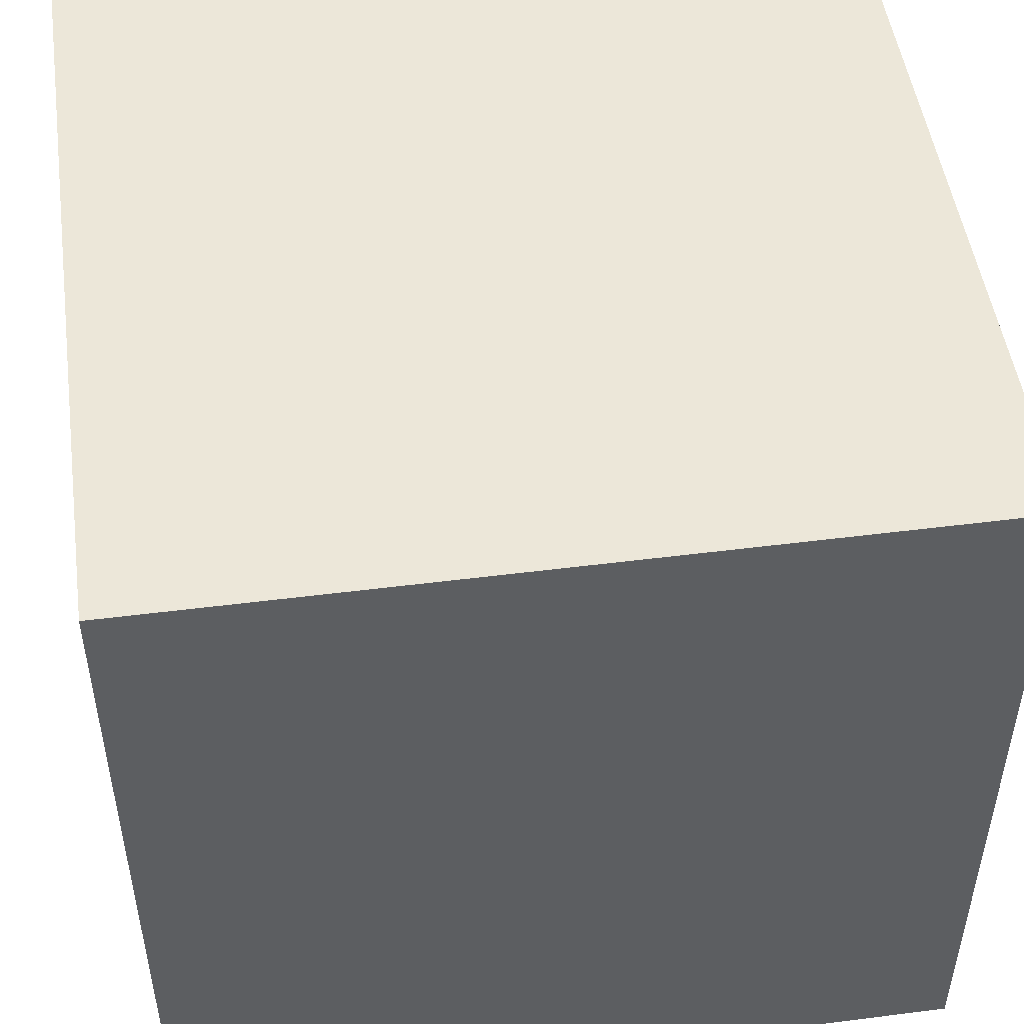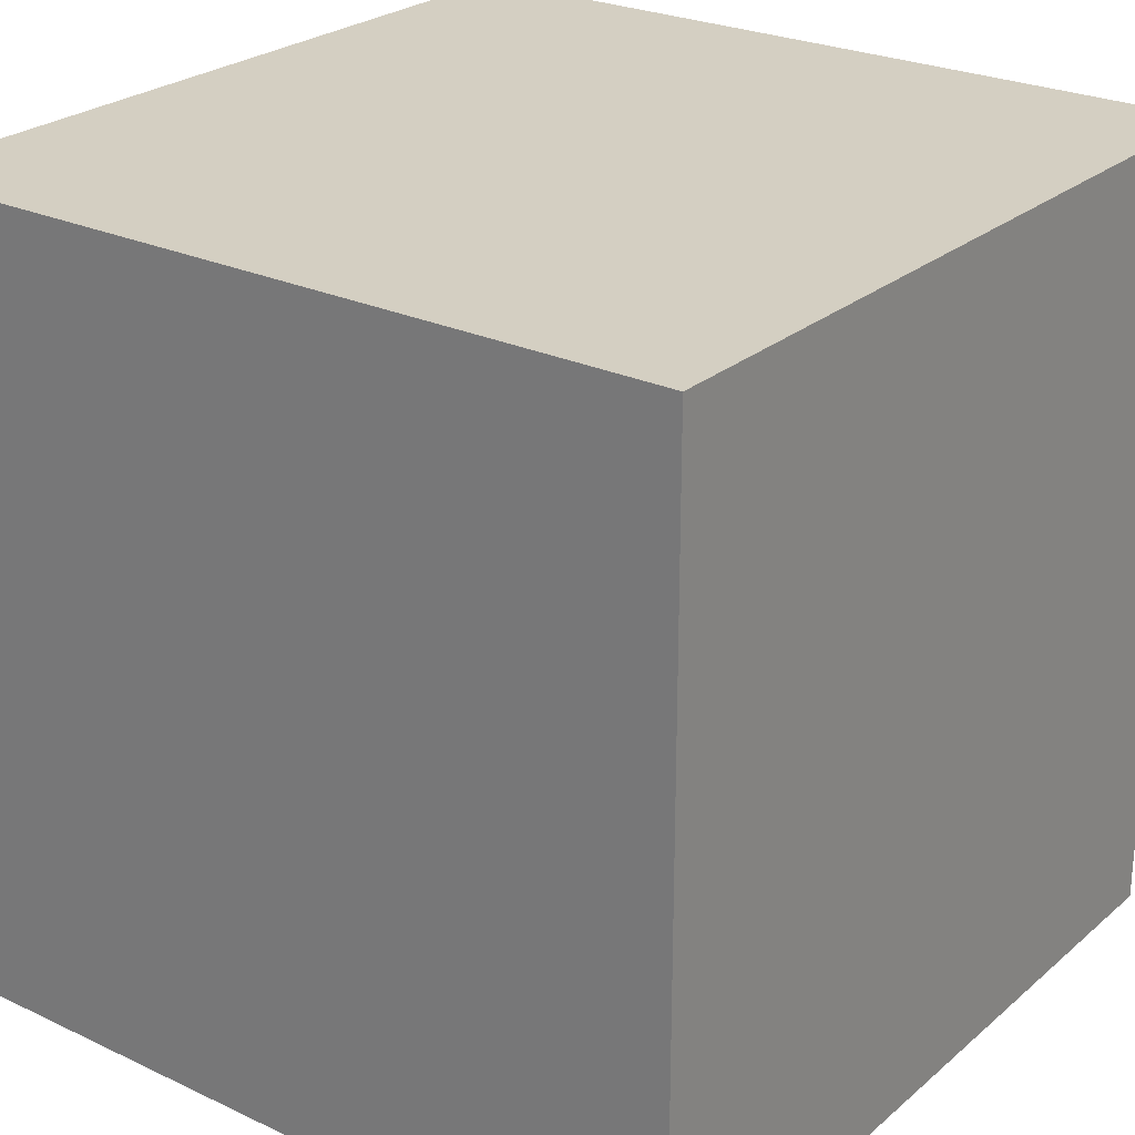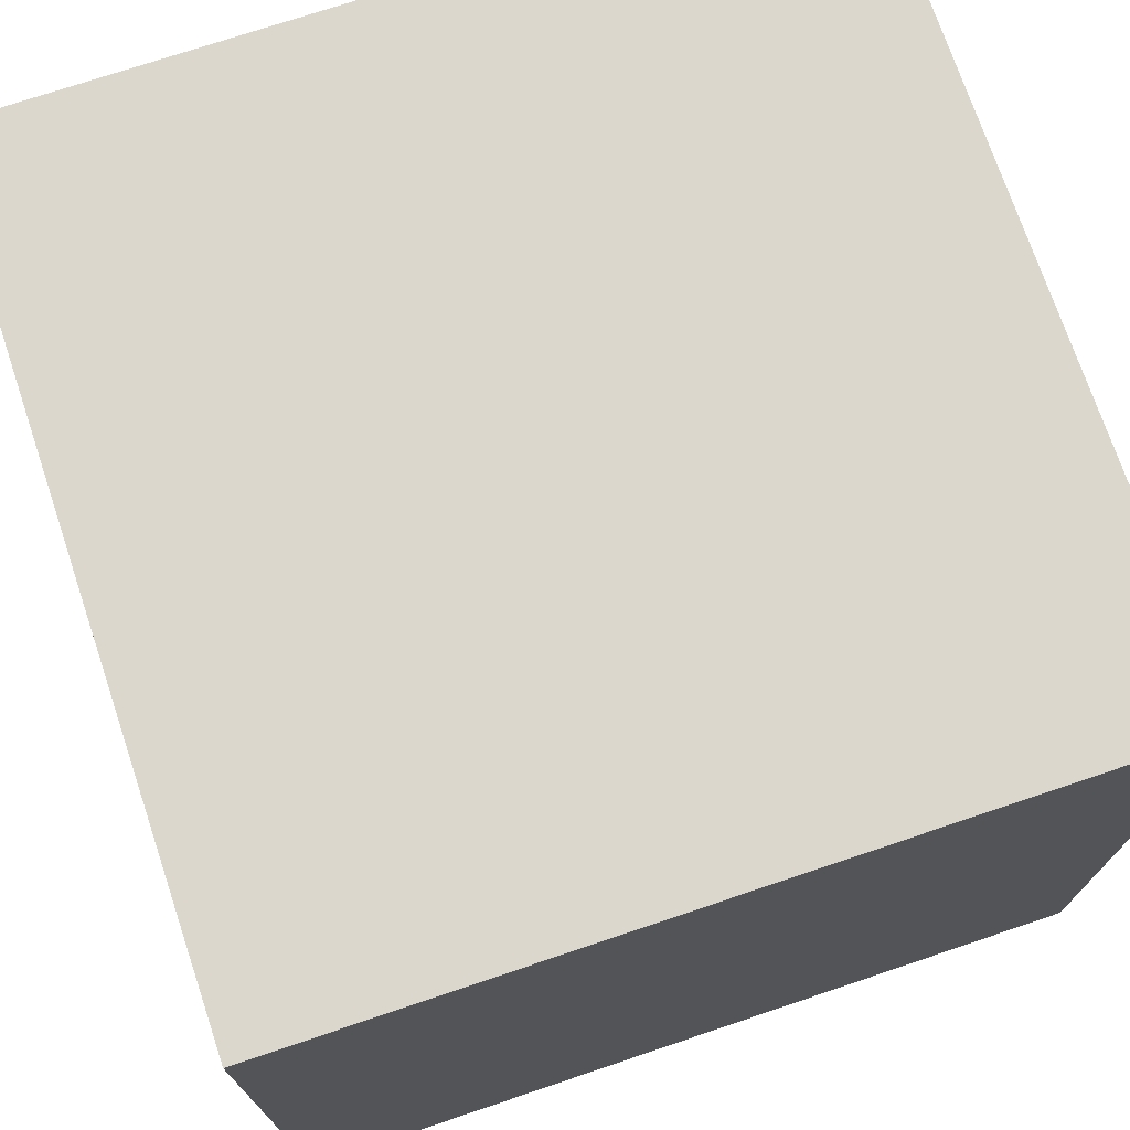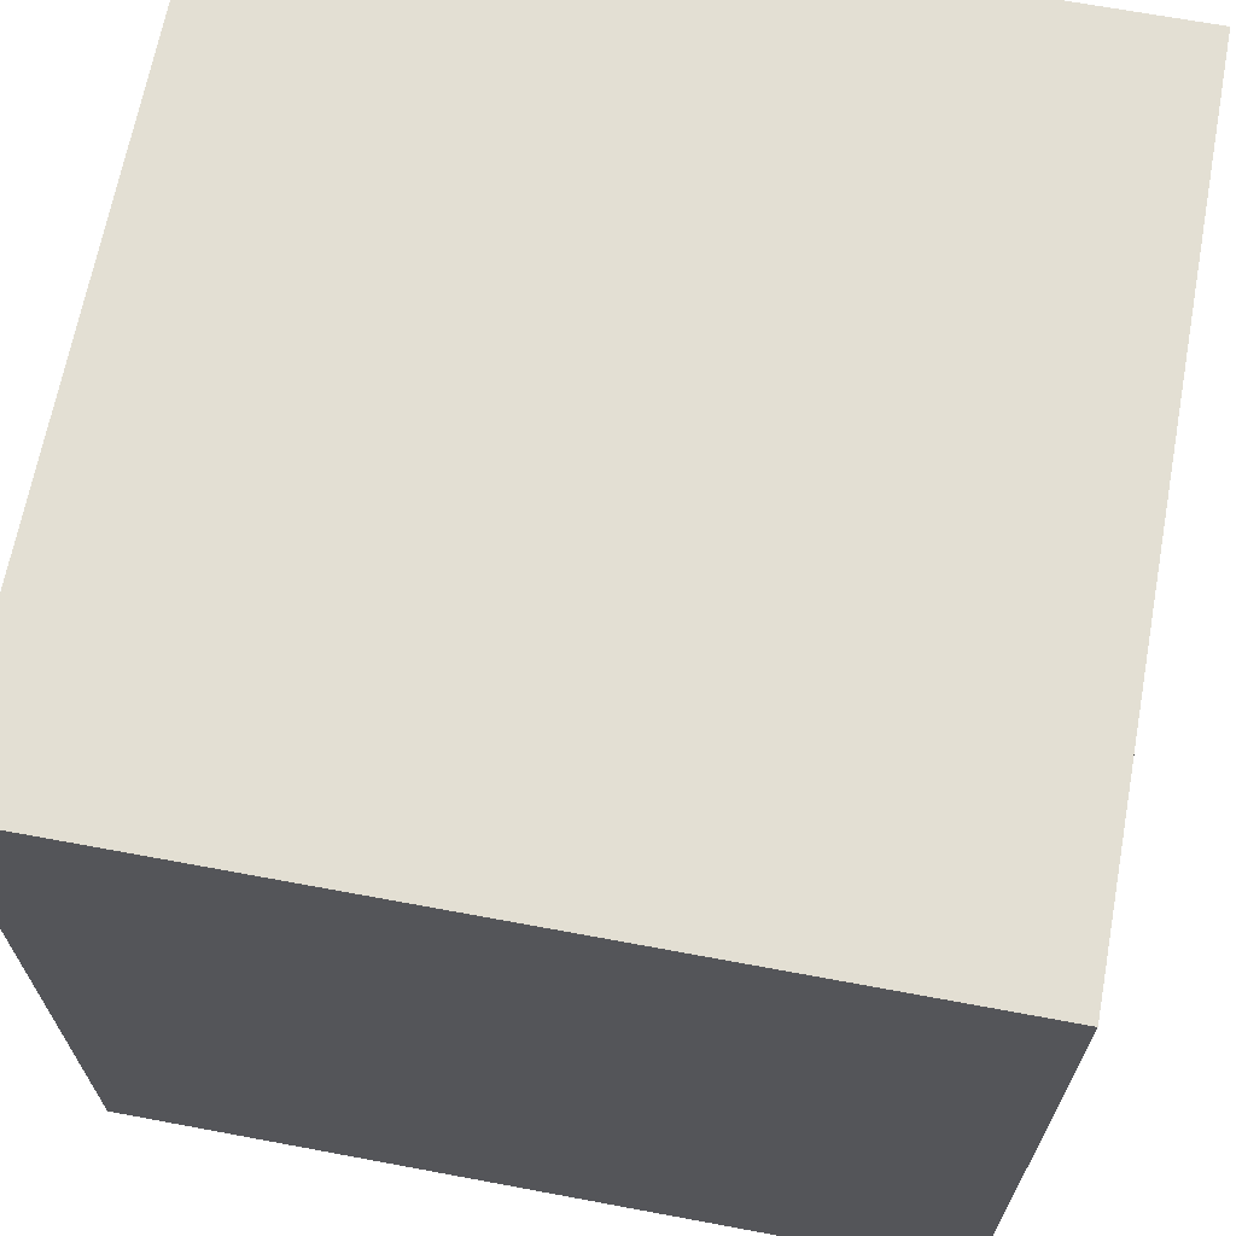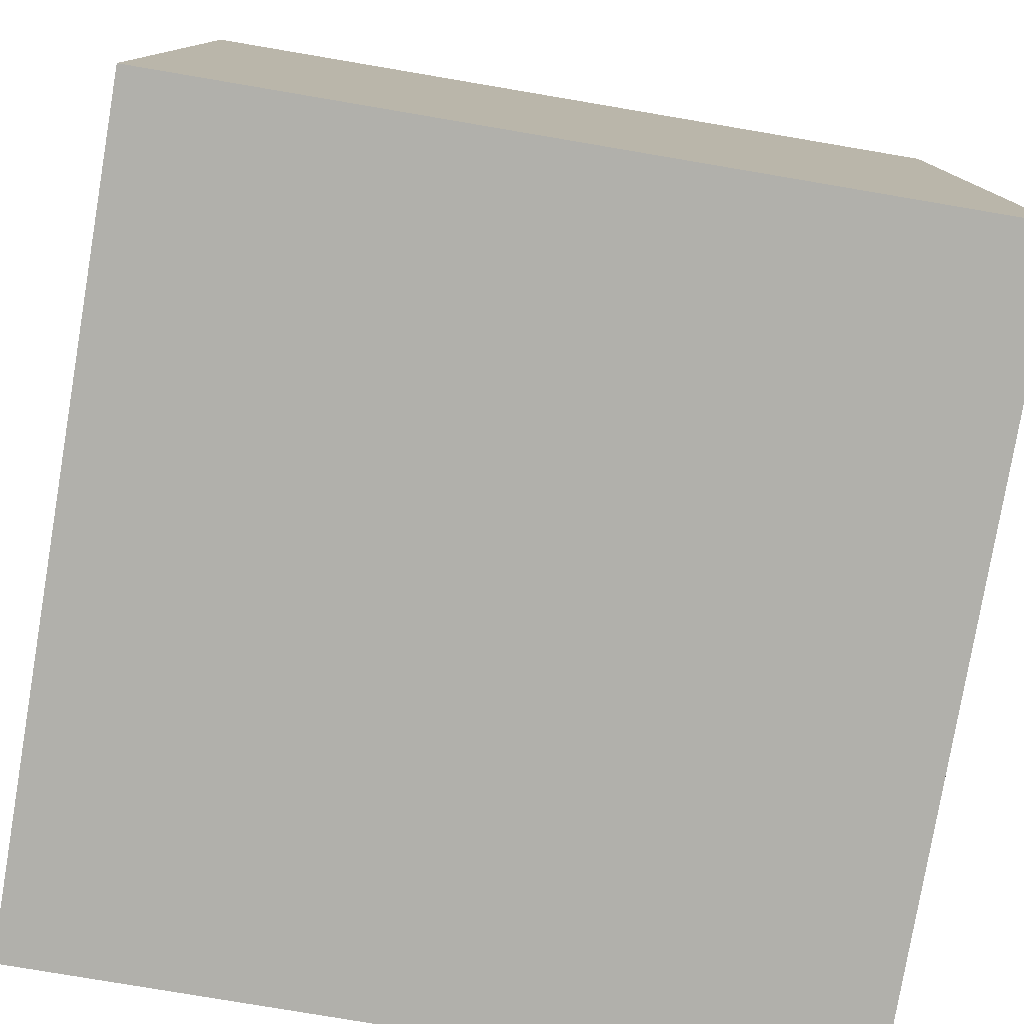
<metadata>
{"format":"obj","ext":"obj","renderer":"f3d","projection":"perspective","resolution":1024,"background":"white","views":[{"elev":49.7,"azim":-8.0,"up":"+Y"},{"elev":25.5,"azim":37.0,"up":"+Y"},{"elev":73.3,"azim":-18.6,"up":"+Z"},{"elev":66.9,"azim":-169.4,"up":"+Z"},{"elev":-78.5,"azim":-99.6,"up":"+Y"}]}
</metadata>
<code>
g Обобщенные модели__Kub__Kub__270330
v -1.011e+05 8.488e+04 1e+04
v -1.028e+05 8.488e+04 1e+04
v -1.044e+05 8.488e+04 1e+04
v -1.061e+05 8.488e+04 1e+04
v -1.078e+05 8.488e+04 1e+04
v -1.094e+05 8.488e+04 1e+04
v -1.111e+05 8.488e+04 1e+04
v -1.111e+05 8.321e+04 1e+04
v -1.111e+05 8.155e+04 1e+04
v -1.111e+05 7.988e+04 1e+04
v -1.111e+05 7.821e+04 1e+04
v -1.111e+05 7.655e+04 1e+04
v -1.111e+05 7.488e+04 1e+04
v -1.094e+05 7.488e+04 1e+04
v -1.078e+05 7.488e+04 1e+04
v -1.061e+05 7.488e+04 1e+04
v -1.044e+05 7.488e+04 1e+04
v -1.028e+05 7.488e+04 1e+04
v -1.011e+05 7.488e+04 1e+04
v -1.011e+05 7.655e+04 1e+04
v -1.011e+05 7.821e+04 1e+04
v -1.011e+05 7.988e+04 1e+04
v -1.011e+05 8.155e+04 1e+04
v -1.011e+05 8.321e+04 1e+04
v -1.094e+05 8.321e+04 1e+04
v -1.078e+05 8.321e+04 1e+04
v -1.061e+05 8.321e+04 1e+04
v -1.044e+05 8.321e+04 1e+04
v -1.028e+05 8.321e+04 1e+04
v -1.094e+05 8.155e+04 1e+04
v -1.078e+05 8.155e+04 1e+04
v -1.061e+05 8.155e+04 1e+04
v -1.044e+05 8.155e+04 1e+04
v -1.028e+05 8.155e+04 1e+04
v -1.094e+05 7.988e+04 1e+04
v -1.078e+05 7.988e+04 1e+04
v -1.061e+05 7.988e+04 1e+04
v -1.044e+05 7.988e+04 1e+04
v -1.028e+05 7.988e+04 1e+04
v -1.094e+05 7.821e+04 1e+04
v -1.078e+05 7.821e+04 1e+04
v -1.061e+05 7.821e+04 1e+04
v -1.044e+05 7.821e+04 1e+04
v -1.028e+05 7.821e+04 1e+04
v -1.094e+05 7.655e+04 1e+04
v -1.078e+05 7.655e+04 1e+04
v -1.061e+05 7.655e+04 1e+04
v -1.044e+05 7.655e+04 1e+04
v -1.028e+05 7.655e+04 1e+04
v -1.011e+05 8.488e+04 0
v -1.011e+05 8.321e+04 0
v -1.011e+05 8.155e+04 0
v -1.011e+05 7.988e+04 0
v -1.011e+05 7.821e+04 0
v -1.011e+05 7.655e+04 0
v -1.011e+05 7.488e+04 0
v -1.028e+05 7.488e+04 0
v -1.044e+05 7.488e+04 0
v -1.061e+05 7.488e+04 0
v -1.078e+05 7.488e+04 0
v -1.094e+05 7.488e+04 0
v -1.111e+05 7.488e+04 0
v -1.111e+05 7.655e+04 0
v -1.111e+05 7.821e+04 0
v -1.111e+05 7.988e+04 0
v -1.111e+05 8.155e+04 0
v -1.111e+05 8.321e+04 0
v -1.111e+05 8.488e+04 0
v -1.094e+05 8.488e+04 0
v -1.078e+05 8.488e+04 0
v -1.061e+05 8.488e+04 0
v -1.044e+05 8.488e+04 0
v -1.028e+05 8.488e+04 0
v -1.028e+05 8.321e+04 0
v -1.044e+05 8.321e+04 0
v -1.061e+05 8.321e+04 0
v -1.078e+05 8.321e+04 0
v -1.094e+05 8.321e+04 0
v -1.028e+05 8.155e+04 0
v -1.044e+05 8.155e+04 0
v -1.061e+05 8.155e+04 0
v -1.078e+05 8.155e+04 0
v -1.094e+05 8.155e+04 0
v -1.028e+05 7.988e+04 0
v -1.044e+05 7.988e+04 0
v -1.061e+05 7.988e+04 0
v -1.078e+05 7.988e+04 0
v -1.094e+05 7.988e+04 0
v -1.028e+05 7.821e+04 0
v -1.044e+05 7.821e+04 0
v -1.061e+05 7.821e+04 0
v -1.078e+05 7.821e+04 0
v -1.094e+05 7.821e+04 0
v -1.028e+05 7.655e+04 0
v -1.044e+05 7.655e+04 0
v -1.061e+05 7.655e+04 0
v -1.078e+05 7.655e+04 0
v -1.094e+05 7.655e+04 0
v -1.011e+05 8.488e+04 8333
v -1.011e+05 8.488e+04 6667
v -1.011e+05 8.488e+04 5000
v -1.011e+05 8.488e+04 3333
v -1.011e+05 8.488e+04 1667
v -1.111e+05 8.488e+04 1667
v -1.111e+05 8.488e+04 3333
v -1.111e+05 8.488e+04 5000
v -1.111e+05 8.488e+04 6667
v -1.111e+05 8.488e+04 8333
v -1.094e+05 8.488e+04 8333
v -1.094e+05 8.488e+04 6667
v -1.094e+05 8.488e+04 5000
v -1.094e+05 8.488e+04 3333
v -1.094e+05 8.488e+04 1667
v -1.078e+05 8.488e+04 8333
v -1.078e+05 8.488e+04 6667
v -1.078e+05 8.488e+04 5000
v -1.078e+05 8.488e+04 3333
v -1.078e+05 8.488e+04 1667
v -1.061e+05 8.488e+04 8333
v -1.061e+05 8.488e+04 6667
v -1.061e+05 8.488e+04 5000
v -1.061e+05 8.488e+04 3333
v -1.061e+05 8.488e+04 1667
v -1.044e+05 8.488e+04 8333
v -1.044e+05 8.488e+04 6667
v -1.044e+05 8.488e+04 5000
v -1.044e+05 8.488e+04 3333
v -1.044e+05 8.488e+04 1667
v -1.028e+05 8.488e+04 8333
v -1.028e+05 8.488e+04 6667
v -1.028e+05 8.488e+04 5000
v -1.028e+05 8.488e+04 3333
v -1.028e+05 8.488e+04 1667
v -1.111e+05 7.488e+04 1667
v -1.111e+05 7.488e+04 3333
v -1.111e+05 7.488e+04 5000
v -1.111e+05 7.488e+04 6667
v -1.111e+05 7.488e+04 8333
v -1.111e+05 7.655e+04 8333
v -1.111e+05 7.655e+04 6667
v -1.111e+05 7.655e+04 5000
v -1.111e+05 7.655e+04 3333
v -1.111e+05 7.655e+04 1667
v -1.111e+05 7.821e+04 8333
v -1.111e+05 7.821e+04 6667
v -1.111e+05 7.821e+04 5000
v -1.111e+05 7.821e+04 3333
v -1.111e+05 7.821e+04 1667
v -1.111e+05 7.988e+04 8333
v -1.111e+05 7.988e+04 6667
v -1.111e+05 7.988e+04 5000
v -1.111e+05 7.988e+04 3333
v -1.111e+05 7.988e+04 1667
v -1.111e+05 8.155e+04 8333
v -1.111e+05 8.155e+04 6667
v -1.111e+05 8.155e+04 5000
v -1.111e+05 8.155e+04 3333
v -1.111e+05 8.155e+04 1667
v -1.111e+05 8.321e+04 8333
v -1.111e+05 8.321e+04 6667
v -1.111e+05 8.321e+04 5000
v -1.111e+05 8.321e+04 3333
v -1.111e+05 8.321e+04 1667
v -1.011e+05 7.488e+04 1667
v -1.011e+05 7.488e+04 3333
v -1.011e+05 7.488e+04 5000
v -1.011e+05 7.488e+04 6667
v -1.011e+05 7.488e+04 8333
v -1.028e+05 7.488e+04 8333
v -1.028e+05 7.488e+04 6667
v -1.028e+05 7.488e+04 5000
v -1.028e+05 7.488e+04 3333
v -1.028e+05 7.488e+04 1667
v -1.044e+05 7.488e+04 8333
v -1.044e+05 7.488e+04 6667
v -1.044e+05 7.488e+04 5000
v -1.044e+05 7.488e+04 3333
v -1.044e+05 7.488e+04 1667
v -1.061e+05 7.488e+04 8333
v -1.061e+05 7.488e+04 6667
v -1.061e+05 7.488e+04 5000
v -1.061e+05 7.488e+04 3333
v -1.061e+05 7.488e+04 1667
v -1.078e+05 7.488e+04 8333
v -1.078e+05 7.488e+04 6667
v -1.078e+05 7.488e+04 5000
v -1.078e+05 7.488e+04 3333
v -1.078e+05 7.488e+04 1667
v -1.094e+05 7.488e+04 8333
v -1.094e+05 7.488e+04 6667
v -1.094e+05 7.488e+04 5000
v -1.094e+05 7.488e+04 3333
v -1.094e+05 7.488e+04 1667
v -1.011e+05 8.321e+04 8333
v -1.011e+05 8.321e+04 6667
v -1.011e+05 8.321e+04 5000
v -1.011e+05 8.321e+04 3333
v -1.011e+05 8.321e+04 1667
v -1.011e+05 8.155e+04 8333
v -1.011e+05 8.155e+04 6667
v -1.011e+05 8.155e+04 5000
v -1.011e+05 8.155e+04 3333
v -1.011e+05 8.155e+04 1667
v -1.011e+05 7.988e+04 8333
v -1.011e+05 7.988e+04 6667
v -1.011e+05 7.988e+04 5000
v -1.011e+05 7.988e+04 3333
v -1.011e+05 7.988e+04 1667
v -1.011e+05 7.821e+04 8333
v -1.011e+05 7.821e+04 6667
v -1.011e+05 7.821e+04 5000
v -1.011e+05 7.821e+04 3333
v -1.011e+05 7.821e+04 1667
v -1.011e+05 7.655e+04 8333
v -1.011e+05 7.655e+04 6667
v -1.011e+05 7.655e+04 5000
v -1.011e+05 7.655e+04 3333
v -1.011e+05 7.655e+04 1667
f 1 2 24
f 24 2 29
f 24 29 23
f 23 29 34
f 23 34 22
f 22 34 39
f 22 39 21
f 21 39 44
f 21 44 20
f 20 44 49
f 20 49 19
f 19 49 18
f 18 49 48
f 18 48 17
f 17 48 47
f 17 47 16
f 16 47 46
f 16 46 15
f 15 46 45
f 15 45 14
f 14 45 12
f 14 12 13
f 2 3 29
f 29 3 28
f 29 28 34
f 34 28 33
f 34 33 39
f 39 33 38
f 39 38 44
f 44 38 43
f 44 43 49
f 49 43 48
f 3 4 28
f 28 4 27
f 28 27 33
f 33 27 32
f 33 32 38
f 38 32 37
f 38 37 43
f 43 37 42
f 43 42 48
f 48 42 47
f 4 5 27
f 27 5 26
f 27 26 32
f 32 26 31
f 32 31 37
f 37 31 36
f 37 36 42
f 42 36 41
f 42 41 47
f 47 41 46
f 5 6 26
f 26 6 25
f 26 25 31
f 31 25 30
f 31 30 36
f 36 30 35
f 36 35 41
f 41 35 40
f 41 40 46
f 46 40 45
f 6 7 25
f 25 7 8
f 25 8 30
f 30 8 9
f 30 9 35
f 35 9 10
f 35 10 40
f 40 10 11
f 40 11 45
f 45 11 12
f 73 50 74
f 74 50 51
f 74 51 79
f 79 51 52
f 79 52 84
f 84 52 53
f 84 53 89
f 89 53 54
f 89 54 94
f 94 54 55
f 94 55 57
f 57 55 56
f 57 58 94
f 94 58 95
f 94 95 89
f 89 95 90
f 89 90 84
f 84 90 85
f 84 85 79
f 79 85 80
f 79 80 74
f 74 80 75
f 74 75 73
f 73 75 72
f 72 75 76
f 72 76 71
f 71 76 77
f 71 77 70
f 70 77 78
f 70 78 69
f 69 78 67
f 69 67 68
f 58 59 95
f 95 59 96
f 95 96 90
f 90 96 91
f 90 91 85
f 85 91 86
f 85 86 80
f 80 86 81
f 80 81 75
f 75 81 76
f 59 60 96
f 96 60 97
f 96 97 91
f 91 97 92
f 91 92 86
f 86 92 87
f 86 87 81
f 81 87 82
f 81 82 76
f 76 82 77
f 60 61 97
f 97 61 98
f 97 98 92
f 92 98 93
f 92 93 87
f 87 93 88
f 87 88 82
f 82 88 83
f 82 83 77
f 77 83 78
f 61 62 98
f 98 62 63
f 98 63 93
f 93 63 64
f 93 64 88
f 88 64 65
f 88 65 83
f 83 65 66
f 83 66 78
f 78 66 67
f 108 7 109
f 109 7 6
f 109 6 114
f 114 6 5
f 114 5 119
f 119 5 4
f 119 4 124
f 124 4 3
f 124 3 129
f 129 3 2
f 129 2 99
f 99 2 1
f 99 100 129
f 129 100 130
f 129 130 124
f 124 130 125
f 124 125 119
f 119 125 120
f 119 120 114
f 114 120 115
f 114 115 109
f 109 115 110
f 109 110 108
f 108 110 107
f 107 110 111
f 107 111 106
f 106 111 112
f 106 112 105
f 105 112 113
f 105 113 104
f 104 113 69
f 104 69 68
f 100 101 130
f 130 101 131
f 130 131 125
f 125 131 126
f 125 126 120
f 120 126 121
f 120 121 115
f 115 121 116
f 115 116 110
f 110 116 111
f 101 102 131
f 131 102 132
f 131 132 126
f 126 132 127
f 126 127 121
f 121 127 122
f 121 122 116
f 116 122 117
f 116 117 111
f 111 117 112
f 102 103 132
f 132 103 133
f 132 133 127
f 127 133 128
f 127 128 122
f 122 128 123
f 122 123 117
f 117 123 118
f 117 118 112
f 112 118 113
f 103 50 133
f 133 50 73
f 133 73 128
f 128 73 72
f 128 72 123
f 123 72 71
f 123 71 118
f 118 71 70
f 118 70 113
f 113 70 69
f 138 13 139
f 139 13 12
f 139 12 144
f 144 12 11
f 144 11 149
f 149 11 10
f 149 10 154
f 154 10 9
f 154 9 159
f 159 9 8
f 159 8 108
f 108 8 7
f 108 107 159
f 159 107 160
f 159 160 154
f 154 160 155
f 154 155 149
f 149 155 150
f 149 150 144
f 144 150 145
f 144 145 139
f 139 145 140
f 139 140 138
f 138 140 137
f 137 140 141
f 137 141 136
f 136 141 142
f 136 142 135
f 135 142 143
f 135 143 134
f 134 143 63
f 134 63 62
f 107 106 160
f 160 106 161
f 160 161 155
f 155 161 156
f 155 156 150
f 150 156 151
f 150 151 145
f 145 151 146
f 145 146 140
f 140 146 141
f 106 105 161
f 161 105 162
f 161 162 156
f 156 162 157
f 156 157 151
f 151 157 152
f 151 152 146
f 146 152 147
f 146 147 141
f 141 147 142
f 105 104 162
f 162 104 163
f 162 163 157
f 157 163 158
f 157 158 152
f 152 158 153
f 152 153 147
f 147 153 148
f 147 148 142
f 142 148 143
f 104 68 163
f 163 68 67
f 163 67 158
f 158 67 66
f 158 66 153
f 153 66 65
f 153 65 148
f 148 65 64
f 148 64 143
f 143 64 63
f 168 19 169
f 169 19 18
f 169 18 174
f 174 18 17
f 174 17 179
f 179 17 16
f 179 16 184
f 184 16 15
f 184 15 189
f 189 15 14
f 189 14 138
f 138 14 13
f 138 137 189
f 189 137 190
f 189 190 184
f 184 190 185
f 184 185 179
f 179 185 180
f 179 180 174
f 174 180 175
f 174 175 169
f 169 175 170
f 169 170 168
f 168 170 167
f 167 170 171
f 167 171 166
f 166 171 172
f 166 172 165
f 165 172 173
f 165 173 164
f 164 173 57
f 164 57 56
f 137 136 190
f 190 136 191
f 190 191 185
f 185 191 186
f 185 186 180
f 180 186 181
f 180 181 175
f 175 181 176
f 175 176 170
f 170 176 171
f 136 135 191
f 191 135 192
f 191 192 186
f 186 192 187
f 186 187 181
f 181 187 182
f 181 182 176
f 176 182 177
f 176 177 171
f 171 177 172
f 135 134 192
f 192 134 193
f 192 193 187
f 187 193 188
f 187 188 182
f 182 188 183
f 182 183 177
f 177 183 178
f 177 178 172
f 172 178 173
f 134 62 193
f 193 62 61
f 193 61 188
f 188 61 60
f 188 60 183
f 183 60 59
f 183 59 178
f 178 59 58
f 178 58 173
f 173 58 57
f 99 1 194
f 194 1 24
f 194 24 199
f 199 24 23
f 199 23 204
f 204 23 22
f 204 22 209
f 209 22 21
f 209 21 214
f 214 21 20
f 214 20 168
f 168 20 19
f 168 167 214
f 214 167 215
f 214 215 209
f 209 215 210
f 209 210 204
f 204 210 205
f 204 205 199
f 199 205 200
f 199 200 194
f 194 200 195
f 194 195 99
f 99 195 100
f 100 195 196
f 100 196 101
f 101 196 197
f 101 197 102
f 102 197 198
f 102 198 103
f 103 198 51
f 103 51 50
f 167 166 215
f 215 166 216
f 215 216 210
f 210 216 211
f 210 211 205
f 205 211 206
f 205 206 200
f 200 206 201
f 200 201 195
f 195 201 196
f 166 165 216
f 216 165 217
f 216 217 211
f 211 217 212
f 211 212 206
f 206 212 207
f 206 207 201
f 201 207 202
f 201 202 196
f 196 202 197
f 165 164 217
f 217 164 218
f 217 218 212
f 212 218 213
f 212 213 207
f 207 213 208
f 207 208 202
f 202 208 203
f 202 203 197
f 197 203 198
f 164 56 218
f 218 56 55
f 218 55 213
f 213 55 54
f 213 54 208
f 208 54 53
f 208 53 203
f 203 53 52
f 203 52 198
f 198 52 51

</code>
